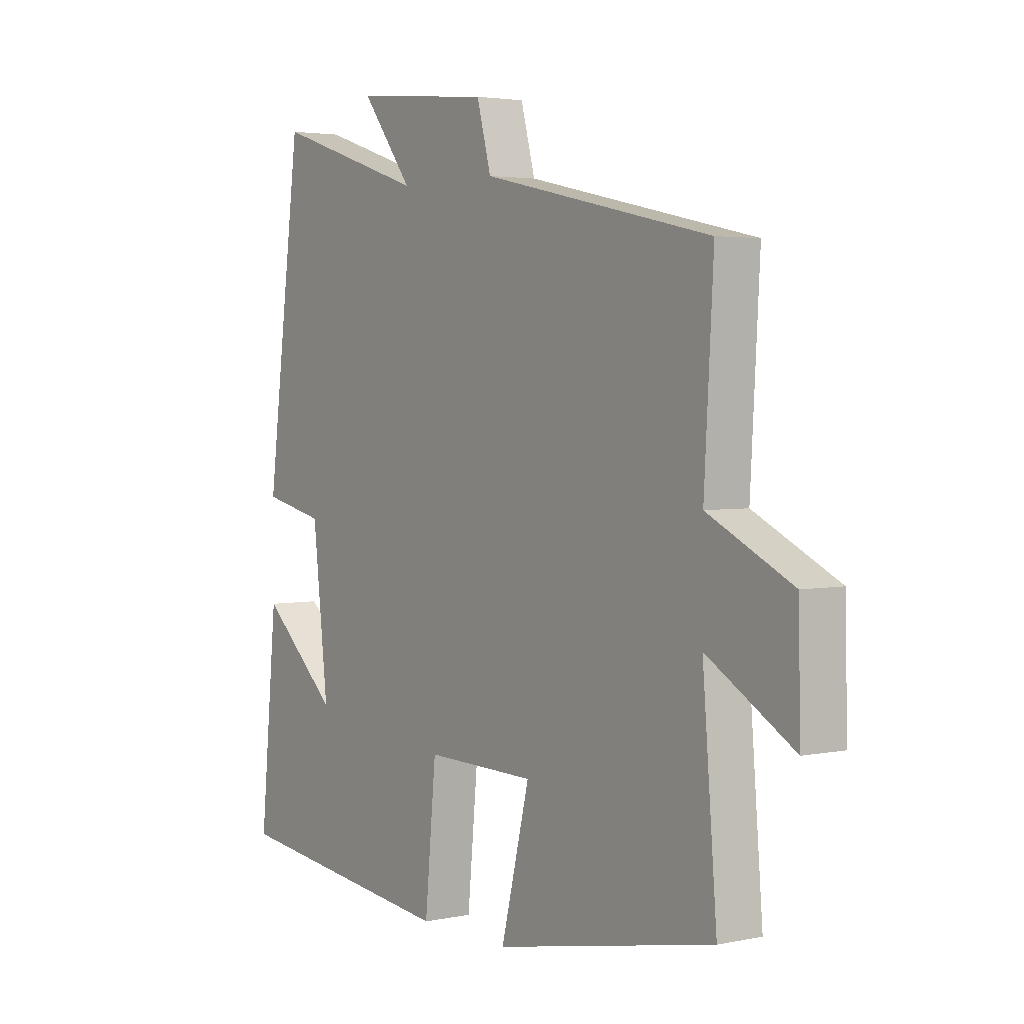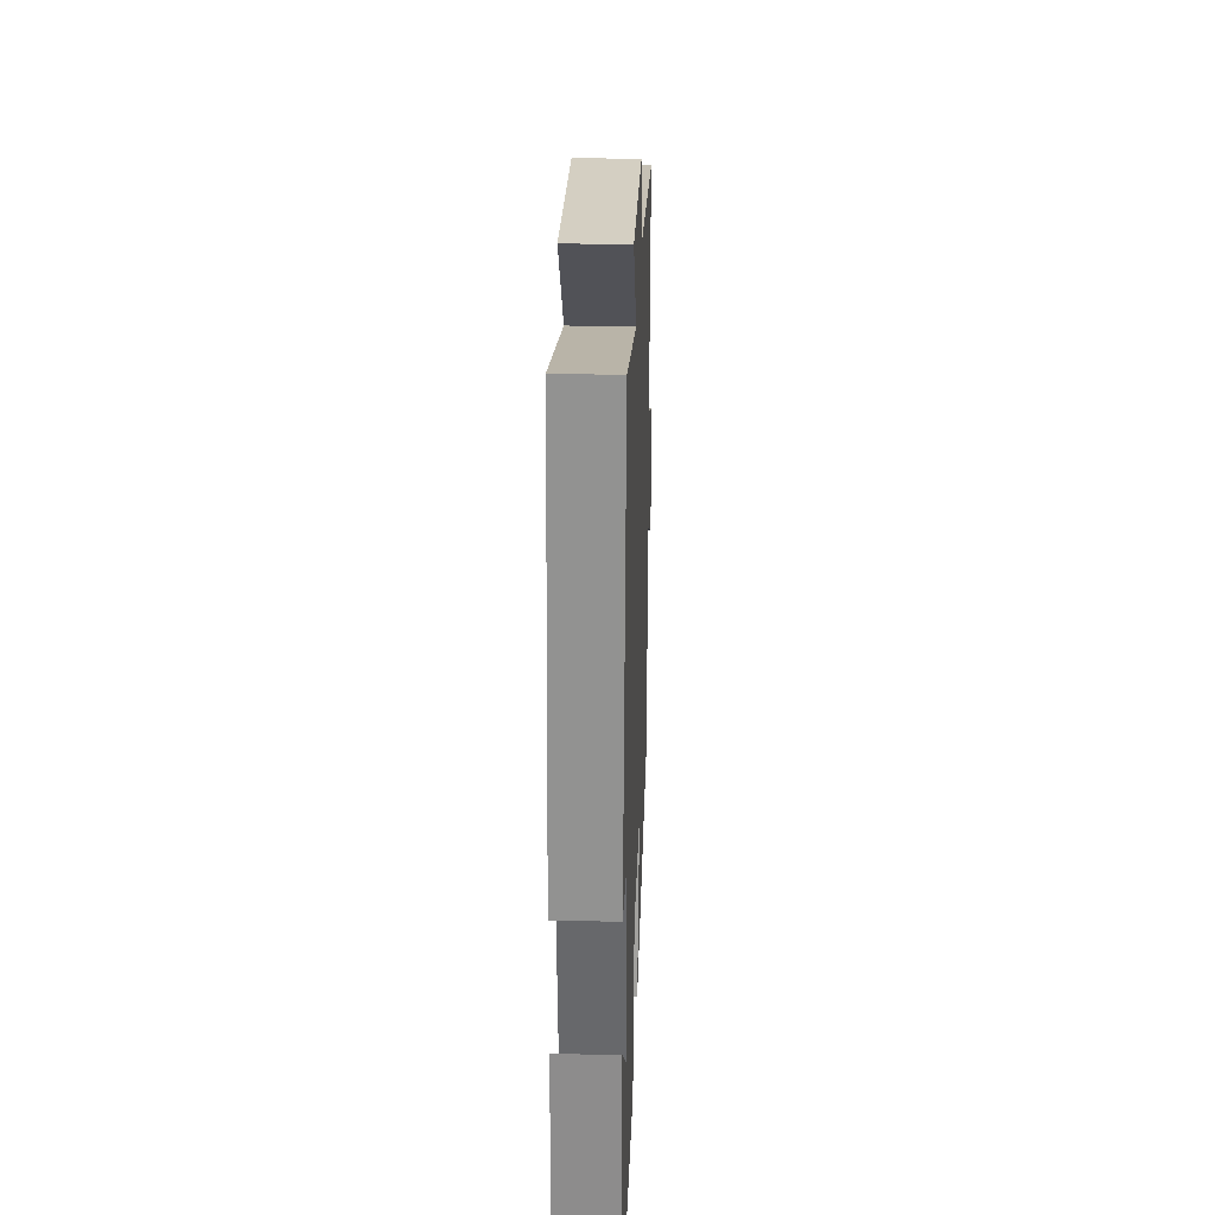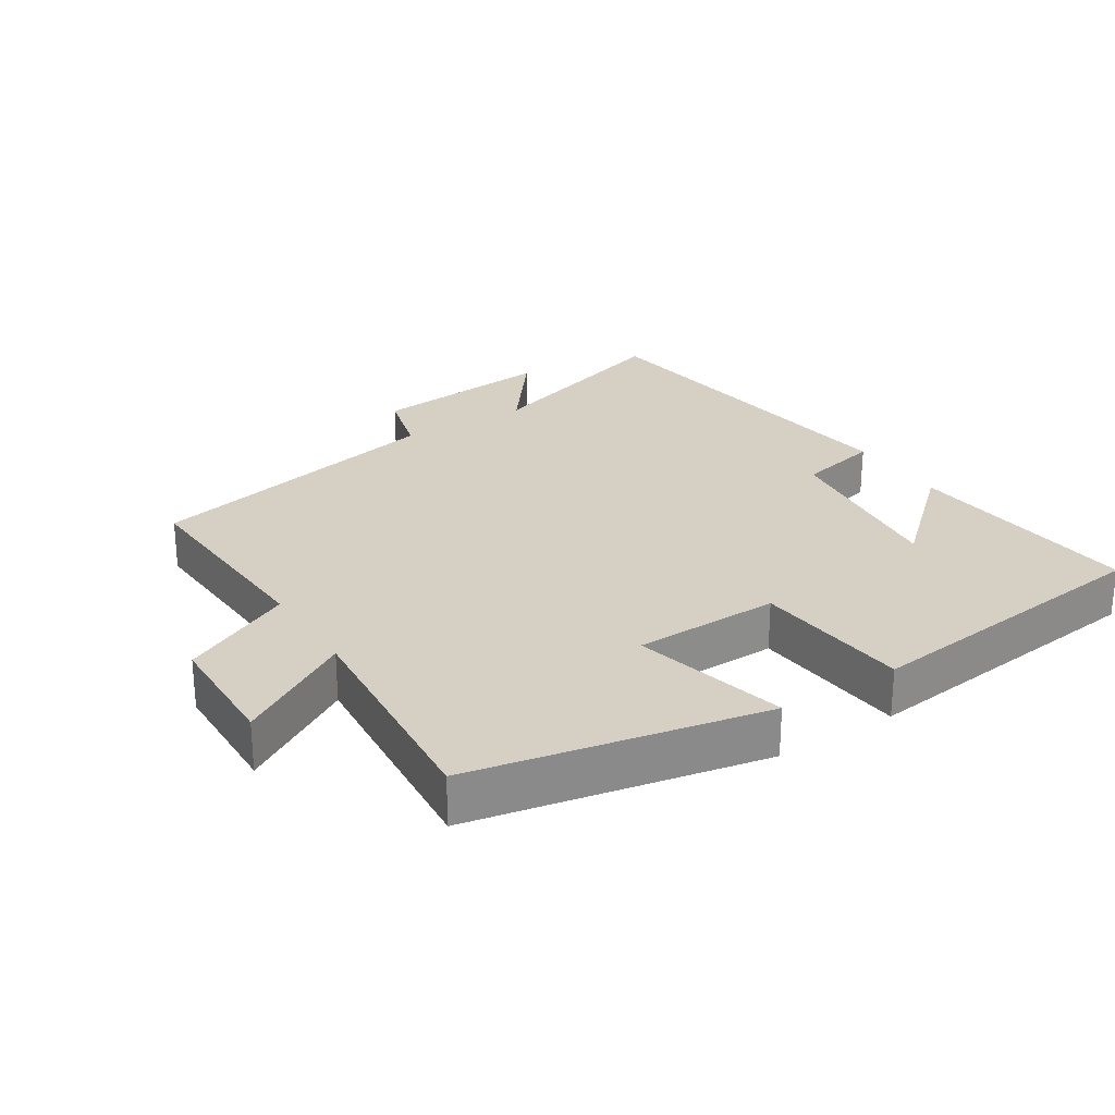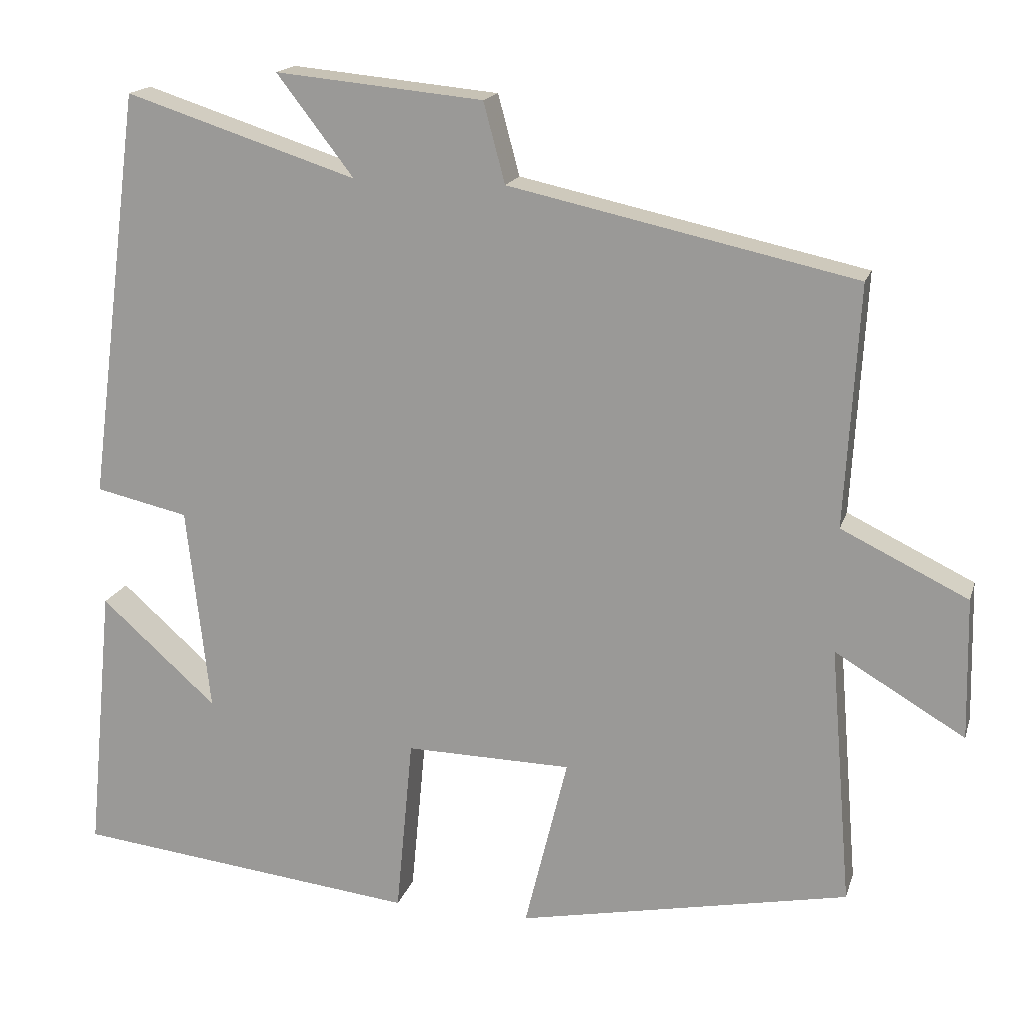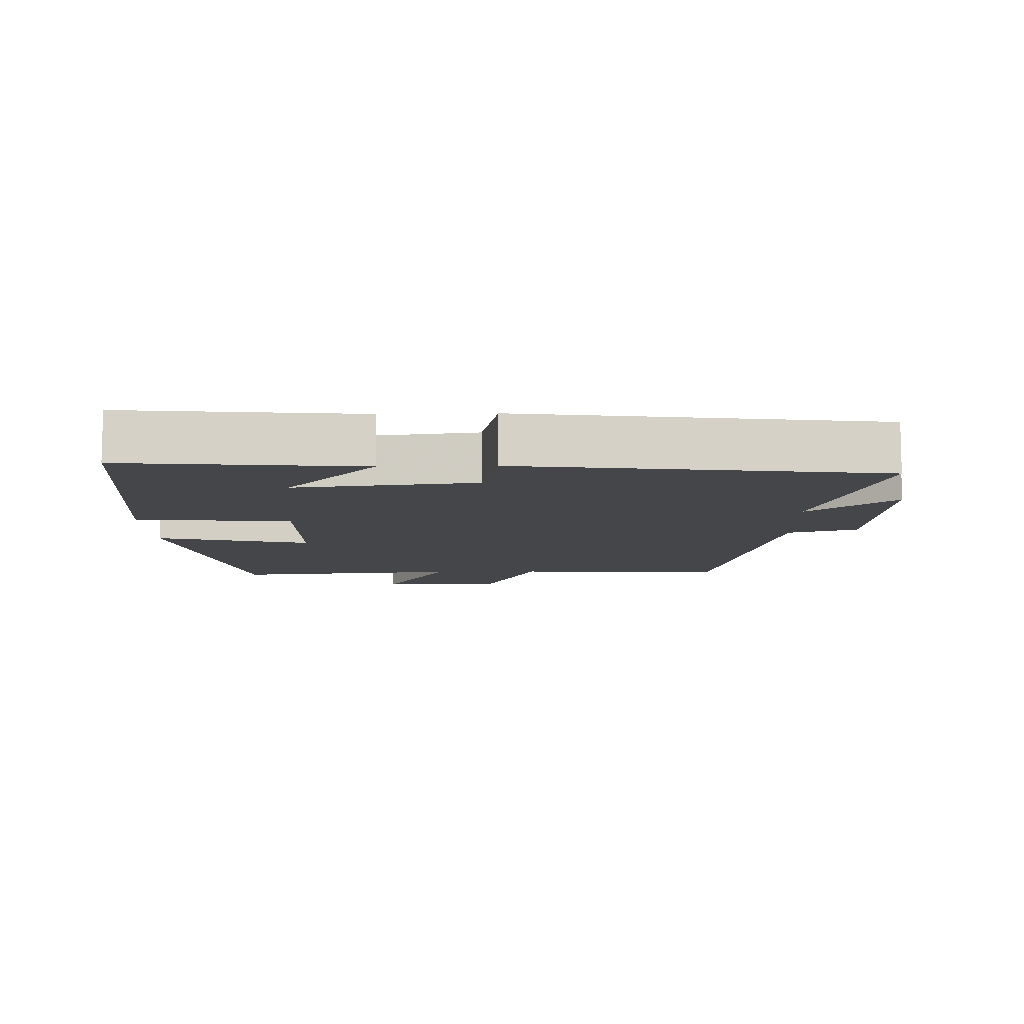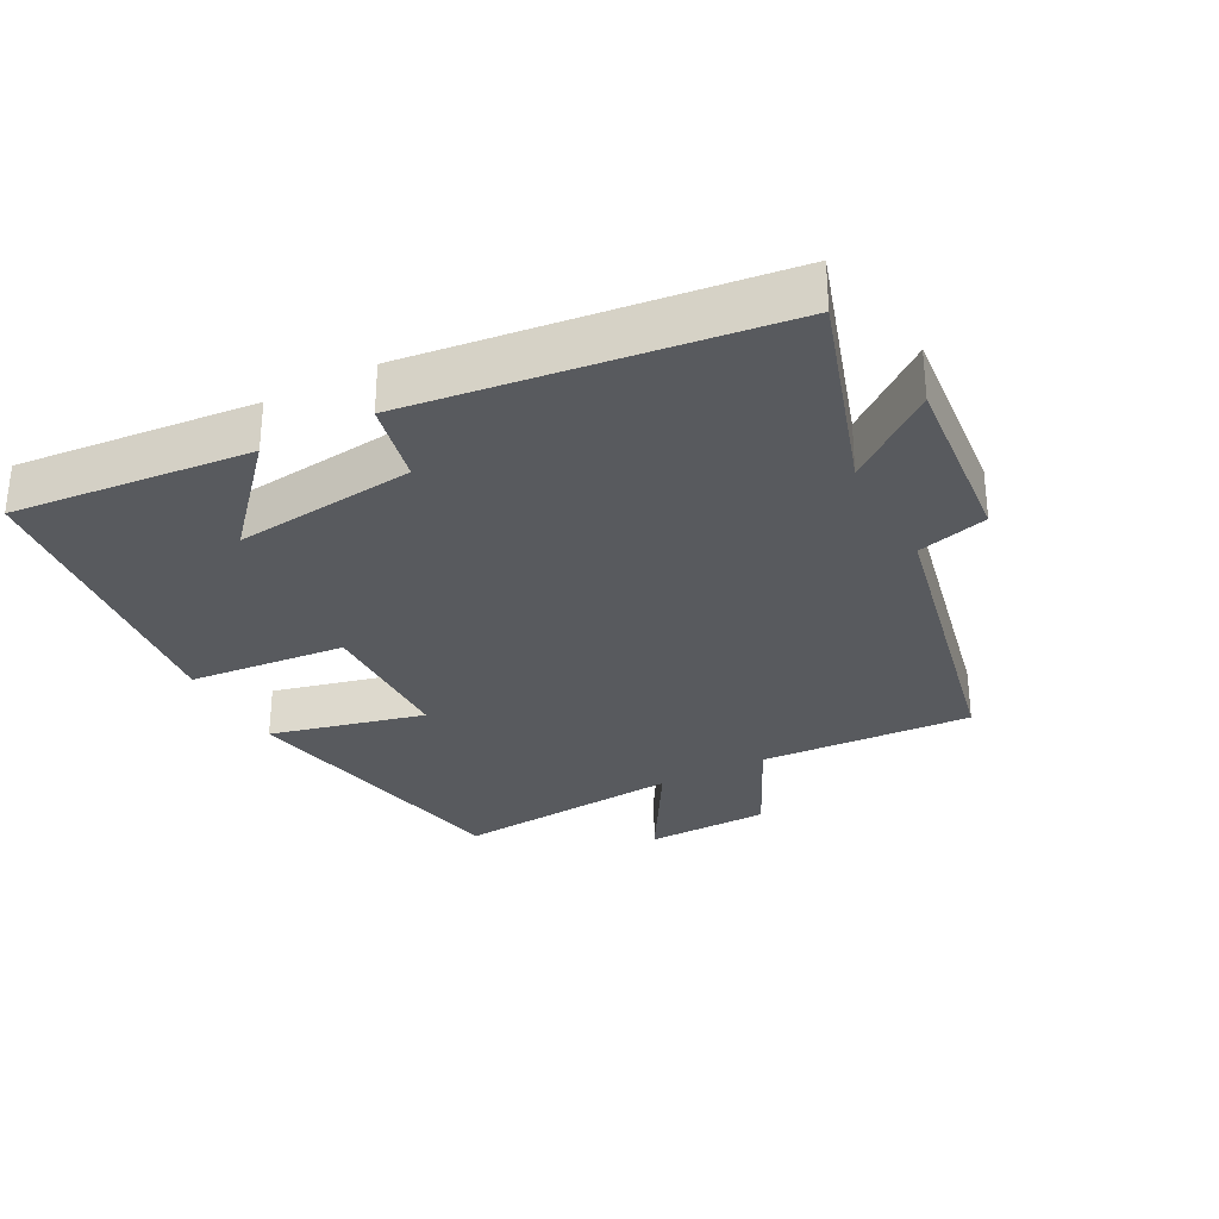
<metadata>
{"format":"obj","ext":"obj","renderer":"f3d","projection":"perspective","resolution":1024,"background":"white","views":[{"elev":3.2,"azim":54.8,"up":"+Z"},{"elev":30.9,"azim":-87.9,"up":"+Z"},{"elev":26.4,"azim":147.5,"up":"+Y"},{"elev":17.0,"azim":14.9,"up":"+Z"},{"elev":-9.6,"azim":-88.4,"up":"+Y"},{"elev":-30.5,"azim":-62.0,"up":"+Y"}]}
</metadata>
<code>
v -0.431 0.07 0.597
v -0.13 0.07 0.5
v -0.23 0.07 0.63
v 0.04 0.07 0.604
v 0.068 0.07 0.5
v 0.518 0.07 0.402
v 0.5 0.07 0.088
v 0.665 0.07 0.008
v 0.669 0.07 -0.176
v 0.5 0.07 -0.076
v 0.528 0.07 -0.414
v 0.096 0.07 -0.5
v 0.152 0.07 -0.272
v -0.064 0.07 -0.268
v -0.086 0.07 -0.5
v -0.534 0.07 -0.449
v -0.5 0.07 -0.097
v -0.349 0.07 -0.232
v -0.379 0.07 0.036
v -0.5 0.07 0.063
v -0.431 0 0.597
v -0.13 0 0.5
v -0.23 0 0.63
v 0.04 0 0.604
v 0.068 0 0.5
v 0.518 0 0.402
v 0.5 0 0.088
v 0.665 0 0.008
v 0.669 0 -0.176
v 0.5 0 -0.076
v 0.528 0 -0.414
v 0.096 0 -0.5
v 0.152 0 -0.272
v -0.064 0 -0.268
v -0.086 0 -0.5
v -0.534 0 -0.449
v -0.5 0 -0.097
v -0.349 0 -0.232
v -0.379 0 0.036
v -0.5 0 0.063
f 19 20 1 2
f 18 19 2
f 15 16 17 18
f 14 15 18 2
f 13 14 2
f 10 11 12 13
f 10 13 2
f 7 8 9 10
f 7 10 2 3
f 5 6 7
f 5 7 3
f 3 4 5
f 22 21 40 39
f 22 39 38
f 38 37 36 35
f 22 38 35 34
f 22 34 33
f 33 32 31 30
f 22 33 30
f 30 29 28 27
f 23 22 30 27
f 27 26 25
f 23 27 25
f 25 24 23
f 1 21 22 2
f 2 22 23 3
f 3 23 24 4
f 4 24 25 5
f 5 25 26 6
f 6 26 27 7
f 7 27 28 8
f 8 28 29 9
f 9 29 30 10
f 10 30 31 11
f 11 31 32 12
f 12 32 33 13
f 13 33 34 14
f 14 34 35 15
f 15 35 36 16
f 16 36 37 17
f 17 37 38 18
f 18 38 39 19
f 19 39 40 20
f 20 40 21 1

</code>
